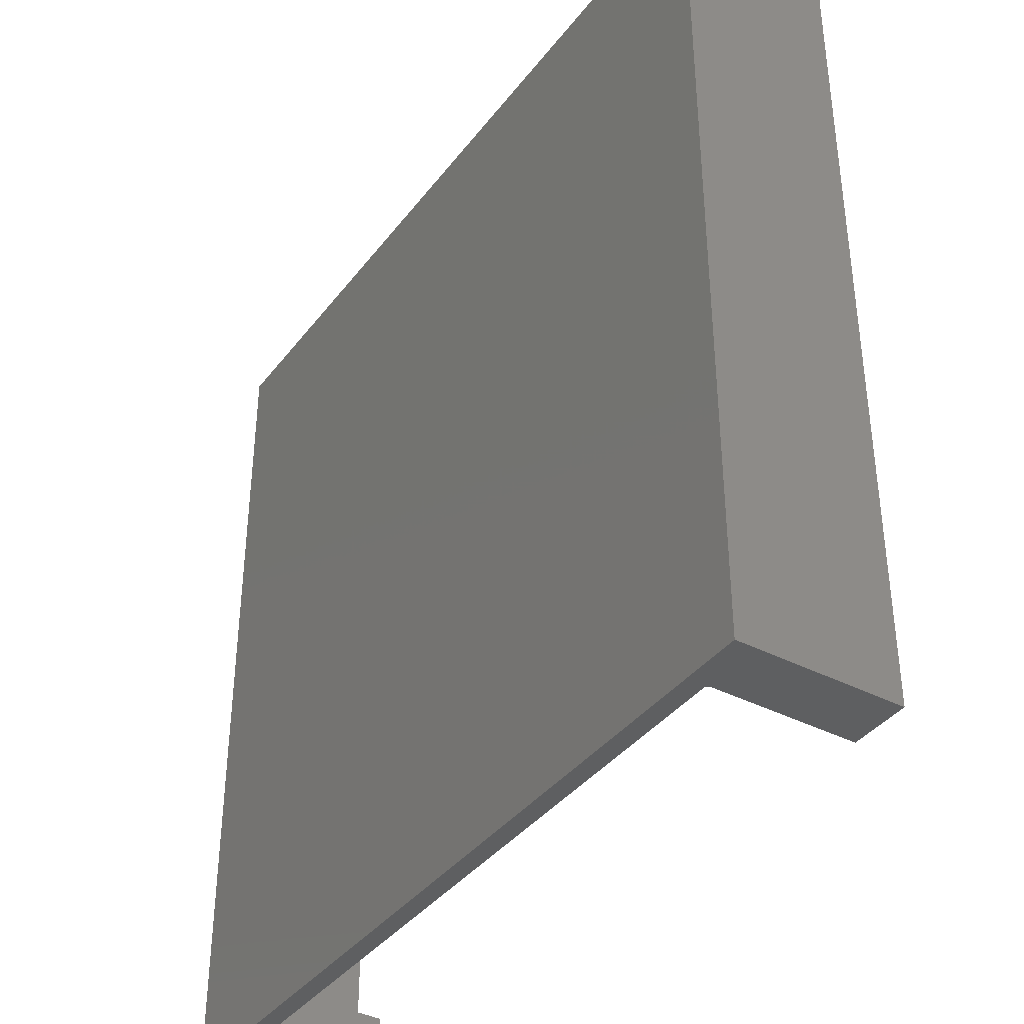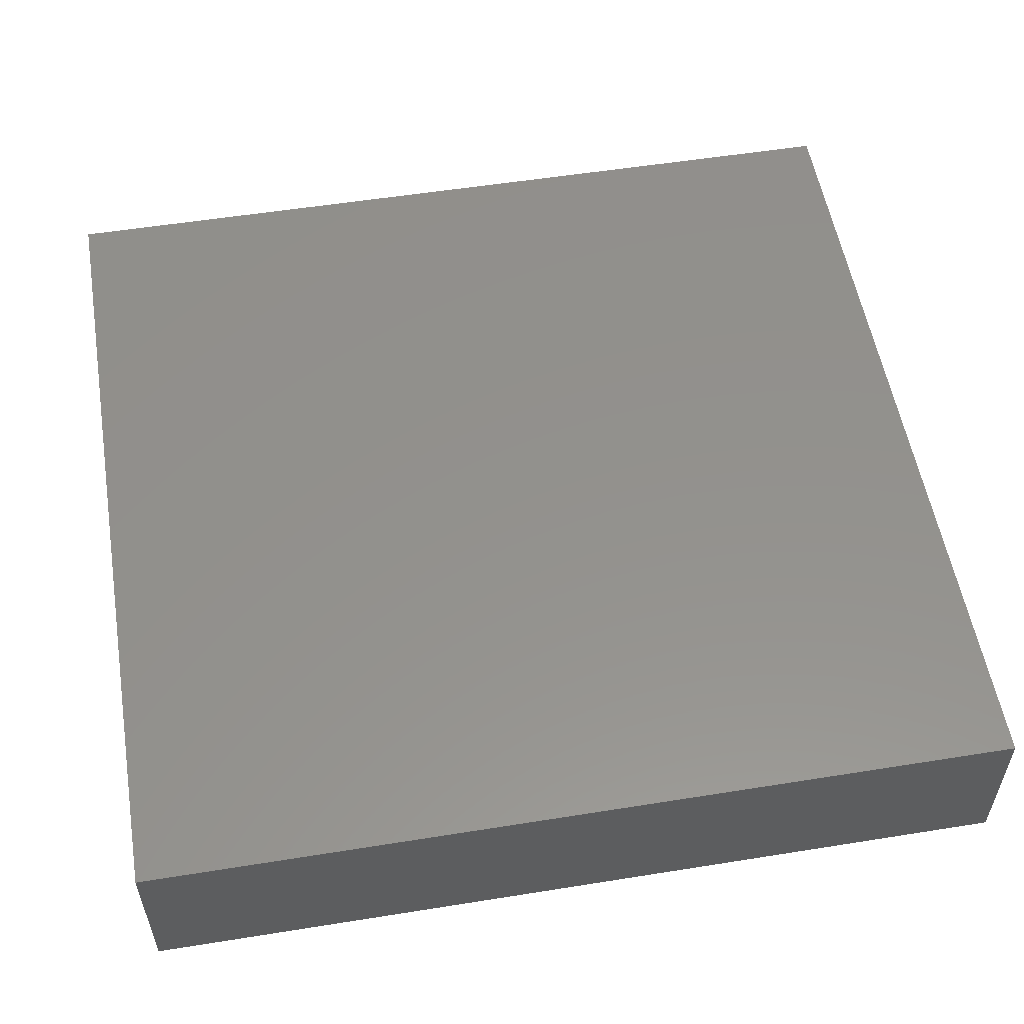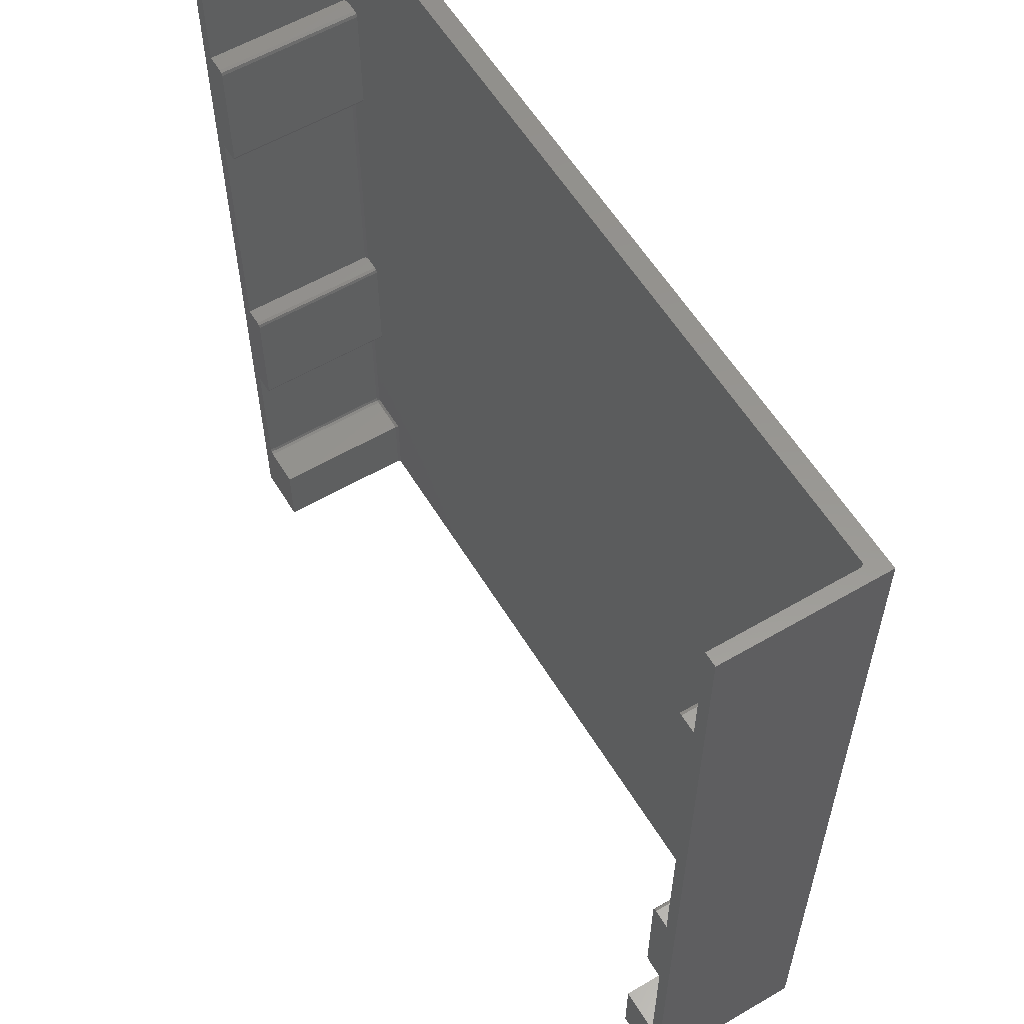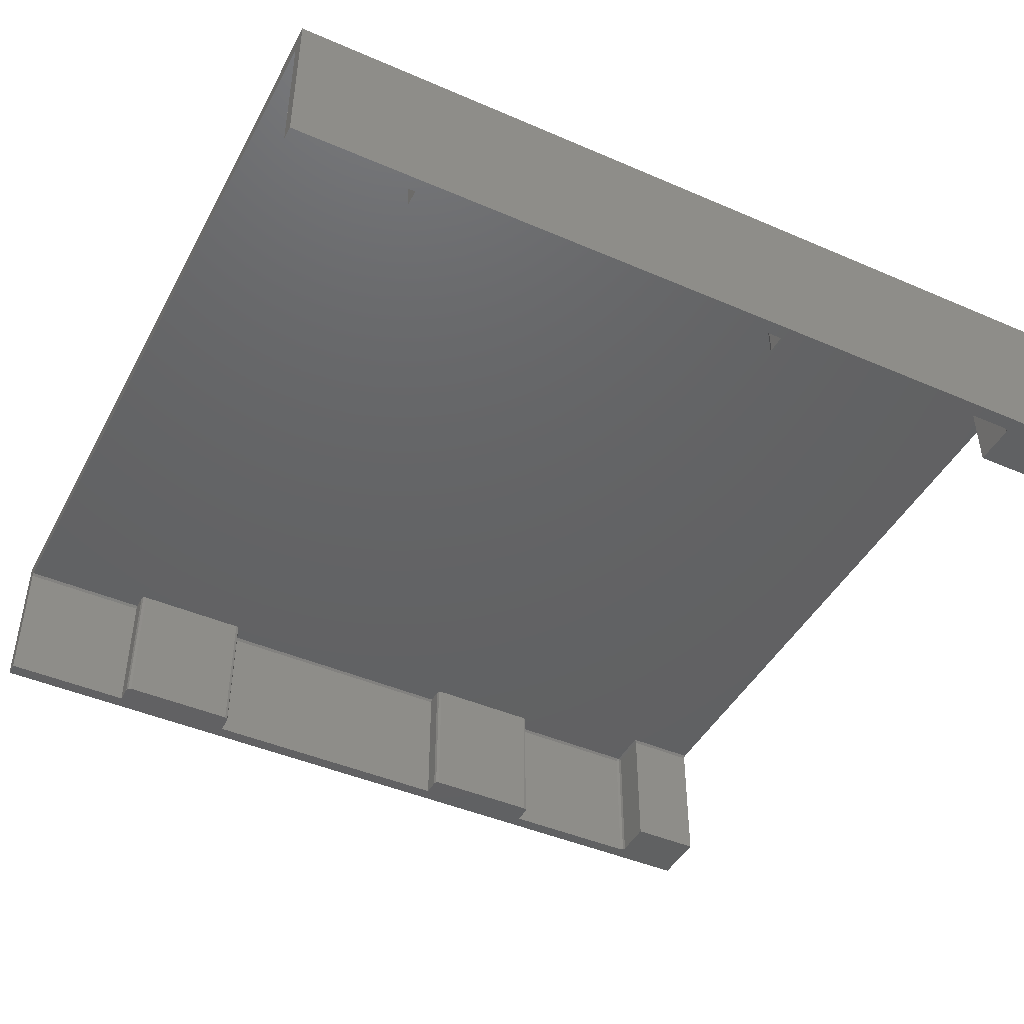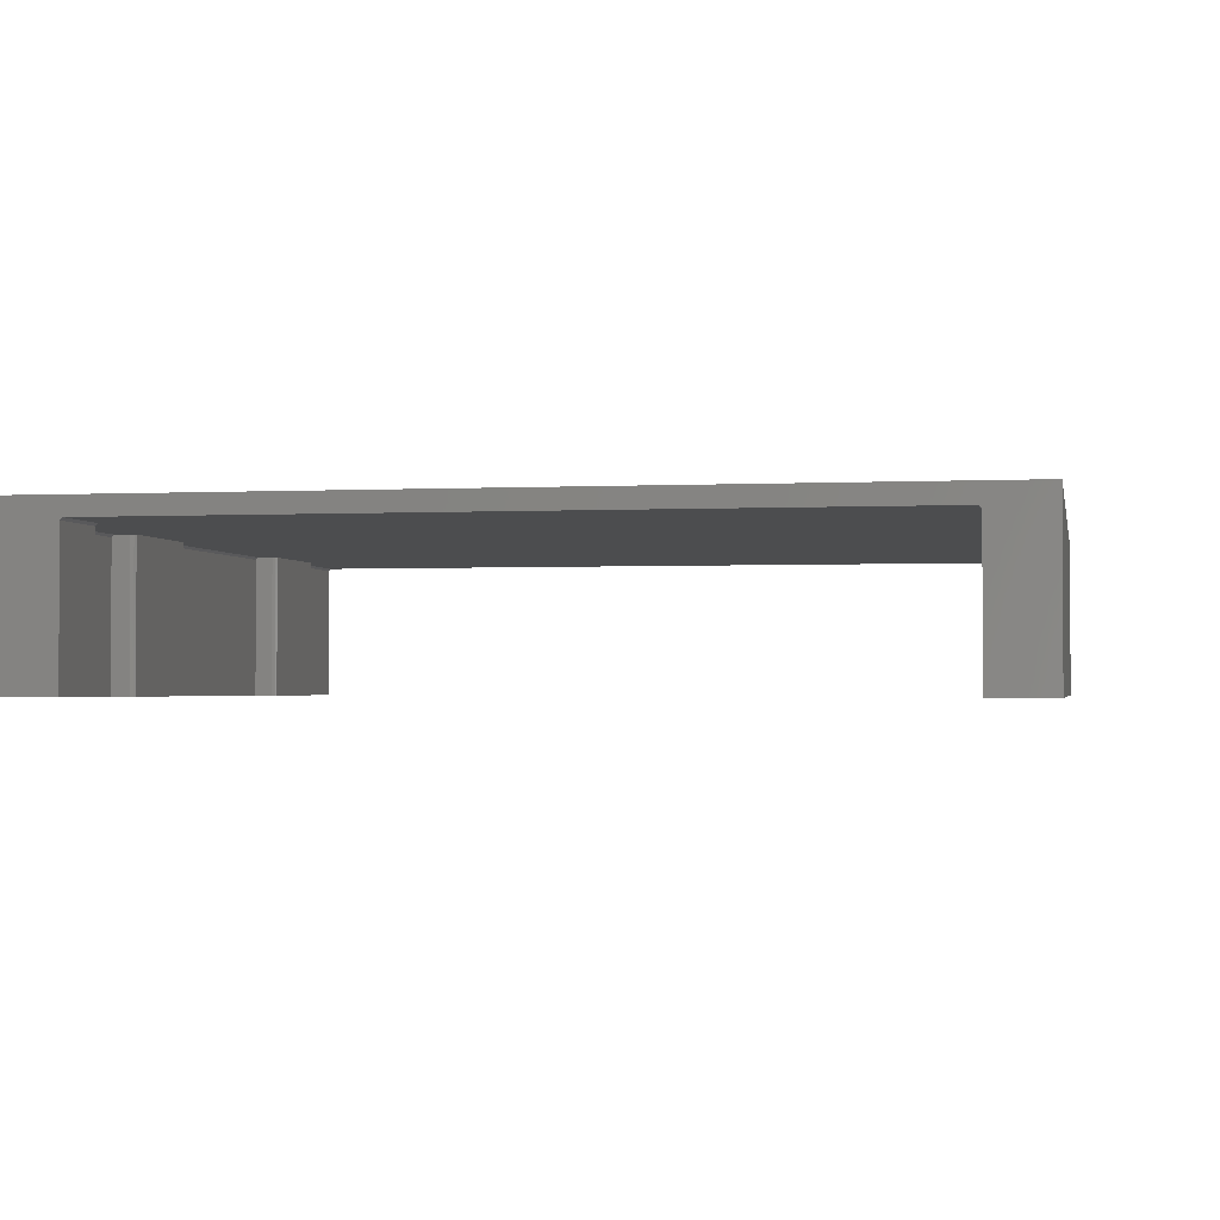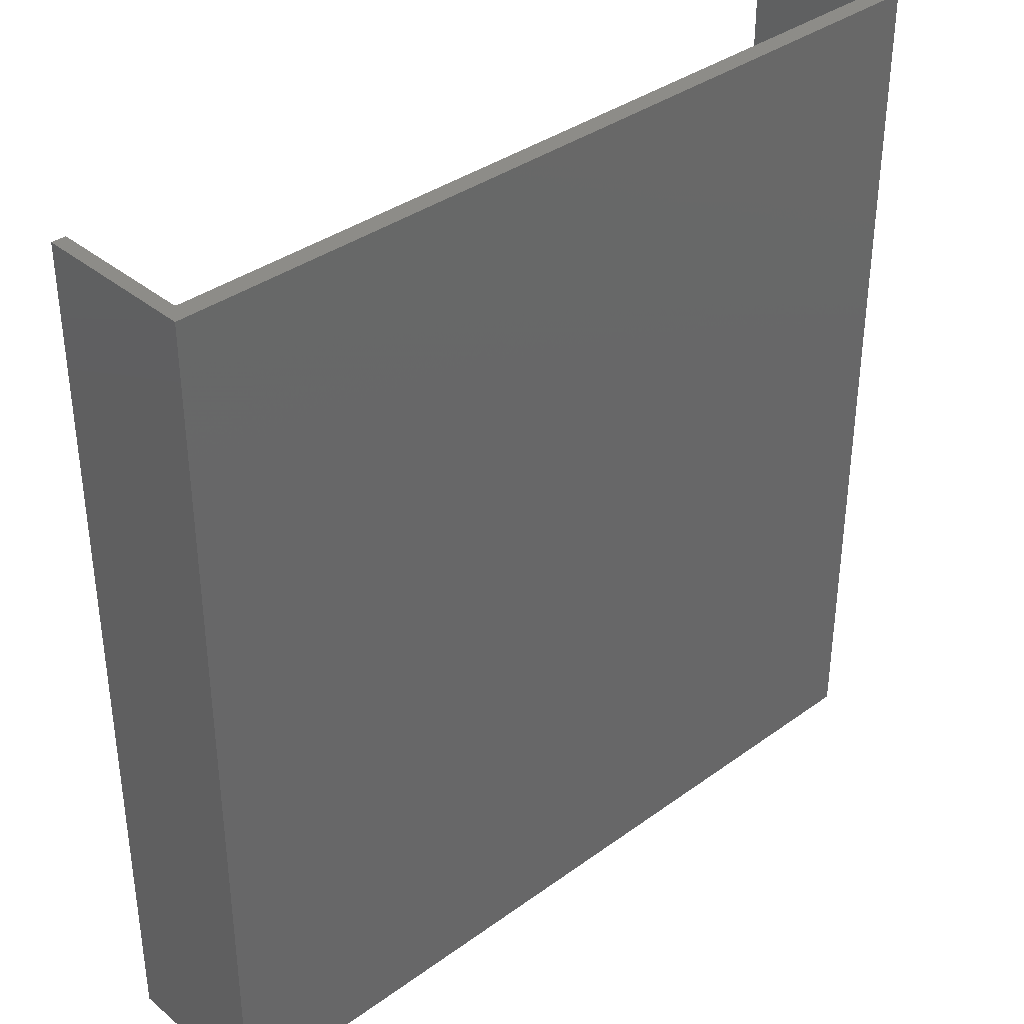
<metadata>
{"format":"stl","ext":"stl","renderer":"f3d","projection":"perspective","resolution":1024,"background":"white","views":[{"elev":-38.5,"azim":56.9,"up":"+Y"},{"elev":54.9,"azim":80.4,"up":"+Z"},{"elev":58.2,"azim":-121.1,"up":"+Y"},{"elev":-44.7,"azim":-116.7,"up":"+Z"},{"elev":-1.8,"azim":10.7,"up":"+Z"},{"elev":36.6,"azim":-43.2,"up":"+Y"}]}
</metadata>
<code>
# stl→obj: 116 verts, 228 faces
v 25.46 35.96 6.691
v 23.5 35.96 6.962
v 25.19 35.96 6.962
v 23.5 35.96 -9
v 25.46 35.96 -9
v 23.5 22.04 6.962
v 25.46 22.04 6.691
v 25.19 22.04 6.962
v 23.5 22.04 -9
v 25.46 22.04 -9
v 23.17 22.17 -9
v 23.04 22.5 6.962
v 23.04 22.5 -9
v 23.17 22.17 6.962
v 23.04 35.5 6.962
v 23.04 35.5 -9
v 23.17 35.83 6.962
v 23.17 35.83 -9
v -63.17 35.83 -9
v -63.5 35.96 6.962
v -63.17 35.83 6.962
v -63.5 35.96 -9
v -65.46 35.96 6.691
v -65.19 35.96 6.962
v -65.46 35.96 -9
v -63.17 22.17 6.962
v -63.04 22.5 -9
v -63.04 22.5 6.962
v -63.17 22.17 -9
v -65.46 22.04 6.691
v -63.5 22.04 6.962
v -65.19 22.04 6.962
v -63.5 22.04 -9
v -65.46 22.04 -9
v -63.04 35.5 6.962
v -63.04 35.5 -9
v 25.46 -8.038 6.691
v 23.5 -8.038 6.962
v 25.19 -8.038 6.962
v 23.5 -8.038 -9
v 25.46 -8.038 -9
v 23.5 -21.96 6.962
v 25.46 -21.96 6.691
v 25.19 -21.96 6.962
v 23.5 -21.96 -9
v 25.46 -21.96 -9
v 23.17 -21.83 -9
v 23.04 -21.5 6.962
v 23.04 -21.5 -9
v 23.17 -21.83 6.962
v 23.04 -8.5 6.962
v 23.04 -8.5 -9
v 23.17 -8.173 6.962
v 23.17 -8.173 -9
v -63.17 -8.173 -9
v -63.5 -8.038 6.962
v -63.17 -8.173 6.962
v -63.5 -8.038 -9
v -65.46 -8.038 6.691
v -65.19 -8.038 6.962
v -65.46 -8.038 -9
v -63.17 -21.83 6.962
v -63.04 -21.5 -9
v -63.04 -21.5 6.962
v -63.17 -21.83 -9
v -65.46 -21.96 6.691
v -63.5 -21.96 6.962
v -65.19 -21.96 6.962
v -63.5 -21.96 -9
v -65.46 -21.96 -9
v -63.04 -8.5 6.962
v -63.04 -8.5 -9
v 25.46 -38 6.691
v 25.19 -38 6.962
v 25.19 50.5 6.962
v 25.46 50.5 6.691
v 25.33 -38.33 -9
v 25.46 -38 -9
v 25.33 -38.33 6.691
v 25.14 -38.14 6.962
v 25 -38.19 6.962
v -60.46 -38.46 -9
v -65 -38.46 6.691
v -60.46 -38.46 6.691
v -65 -38.46 -9
v 25 -38.46 -9
v 20.46 -38.46 6.691
v 25 -38.46 6.691
v 20.46 -38.46 -9
v -65.33 -38.33 6.691
v -65.46 -38 -9
v -65.46 -38 6.691
v -65.33 -38.33 -9
v -65.19 -38 6.962
v -65.46 50.5 6.691
v -65.19 50.5 6.962
v 25.46 50.5 -9
v -65.46 50.5 -9
v -65 -38.19 6.962
v -65.14 -38.14 6.962
v 20.19 -46.5 6.962
v -60.19 -46.5 6.962
v 20.19 -38.19 6.962
v -60.19 -38.19 6.962
v -60.46 -46.5 6.691
v -60.46 -46.5 -9
v 20.46 -46.5 6.691
v 20.46 -46.5 -9
v 27 -46.5 9
v 27 50.5 -9
v 27 50.5 9
v 27 -46.5 -9
v -67 50.5 9
v -67 -46.5 9
v -67 -46.5 -9
v -67 50.5 -9
f 1 2 3
f 4 1 5
f 1 4 2
f 6 7 8
f 9 7 6
f 7 9 10
f 11 12 13
f 12 11 14
f 13 15 16
f 15 13 12
f 4 17 2
f 17 4 18
f 16 17 18
f 17 16 15
f 11 6 14
f 6 11 9
f 19 20 21
f 20 19 22
f 20 23 24
f 22 23 20
f 23 22 25
f 26 27 28
f 27 26 29
f 30 31 32
f 33 30 34
f 30 33 31
f 35 19 21
f 19 35 36
f 28 36 35
f 36 28 27
f 33 26 31
f 26 33 29
f 37 38 39
f 40 37 41
f 37 40 38
f 42 43 44
f 45 43 42
f 43 45 46
f 47 48 49
f 48 47 50
f 49 51 52
f 51 49 48
f 40 53 38
f 53 40 54
f 52 53 54
f 53 52 51
f 47 42 50
f 42 47 45
f 55 56 57
f 56 55 58
f 56 59 60
f 58 59 56
f 59 58 61
f 62 63 64
f 63 62 65
f 66 67 68
f 69 66 70
f 66 69 67
f 71 55 57
f 55 71 72
f 64 72 71
f 72 64 63
f 69 62 67
f 62 69 65
f 73 44 43
f 44 73 74
f 1 75 76
f 75 1 3
f 37 8 7
f 8 37 39
f 77 73 78
f 73 77 79
f 80 79 81
f 82 83 84
f 83 82 85
f 86 87 88
f 87 86 89
f 90 91 92
f 91 90 93
f 94 90 92
f 94 66 68
f 66 94 92
f 24 95 96
f 95 24 23
f 60 30 32
f 30 60 59
f 78 43 46
f 43 78 73
f 5 76 97
f 76 5 1
f 41 7 10
f 7 41 37
f 92 70 66
f 70 92 91
f 23 98 95
f 98 23 25
f 59 34 30
f 34 59 61
f 77 88 79
f 88 77 86
f 99 83 90
f 85 90 83
f 90 85 93
f 73 79 74
f 100 99 90
f 94 100 90
f 101 102 103
f 81 74 80
f 74 81 103
f 74 42 44
f 74 103 42
f 42 103 50
f 71 51 48
f 51 71 12
f 64 48 103
f 50 103 48
f 38 8 39
f 38 6 8
f 53 6 38
f 53 14 6
f 51 14 53
f 14 51 12
f 2 75 3
f 17 75 2
f 15 75 17
f 104 103 102
f 64 103 104
f 48 64 71
f 28 12 71
f 12 28 15
f 35 15 28
f 15 35 75
f 96 35 21
f 96 21 20
f 96 20 24
f 35 96 75
f 57 28 71
f 57 26 28
f 56 26 57
f 56 31 26
f 60 31 56
f 31 60 32
f 104 62 64
f 104 67 62
f 94 104 99
f 94 99 100
f 104 94 67
f 67 94 68
f 74 79 80
f 87 81 88
f 81 87 103
f 84 99 104
f 99 84 83
f 81 79 88
f 105 82 84
f 82 105 106
f 102 84 104
f 84 102 105
f 101 87 107
f 87 101 103
f 108 87 89
f 87 108 107
f 109 110 111
f 110 109 112
f 113 109 111
f 109 113 114
f 13 10 9
f 10 13 5
f 13 9 11
f 16 5 13
f 5 16 4
f 4 16 18
f 49 46 45
f 46 49 41
f 49 45 47
f 52 41 49
f 41 52 40
f 40 52 54
f 46 112 78
f 112 77 78
f 112 86 77
f 108 86 112
f 86 108 89
f 41 112 46
f 112 41 110
f 10 110 41
f 5 110 10
f 110 5 97
f 106 85 82
f 115 85 106
f 115 70 91
f 70 115 61
f 116 61 115
f 61 116 34
f 85 115 93
f 115 91 93
f 34 116 25
f 25 116 98
f 69 63 65
f 63 70 72
f 63 69 70
f 61 72 70
f 58 72 61
f 72 58 55
f 33 27 29
f 27 34 36
f 27 33 34
f 25 36 34
f 22 36 25
f 36 22 19
f 115 113 116
f 113 115 114
f 111 75 113
f 111 76 75
f 110 76 111
f 76 110 97
f 96 113 75
f 95 113 96
f 116 95 98
f 95 116 113
f 114 102 109
f 114 105 102
f 115 105 114
f 105 115 106
f 101 109 102
f 107 109 101
f 112 107 108
f 107 112 109

</code>
